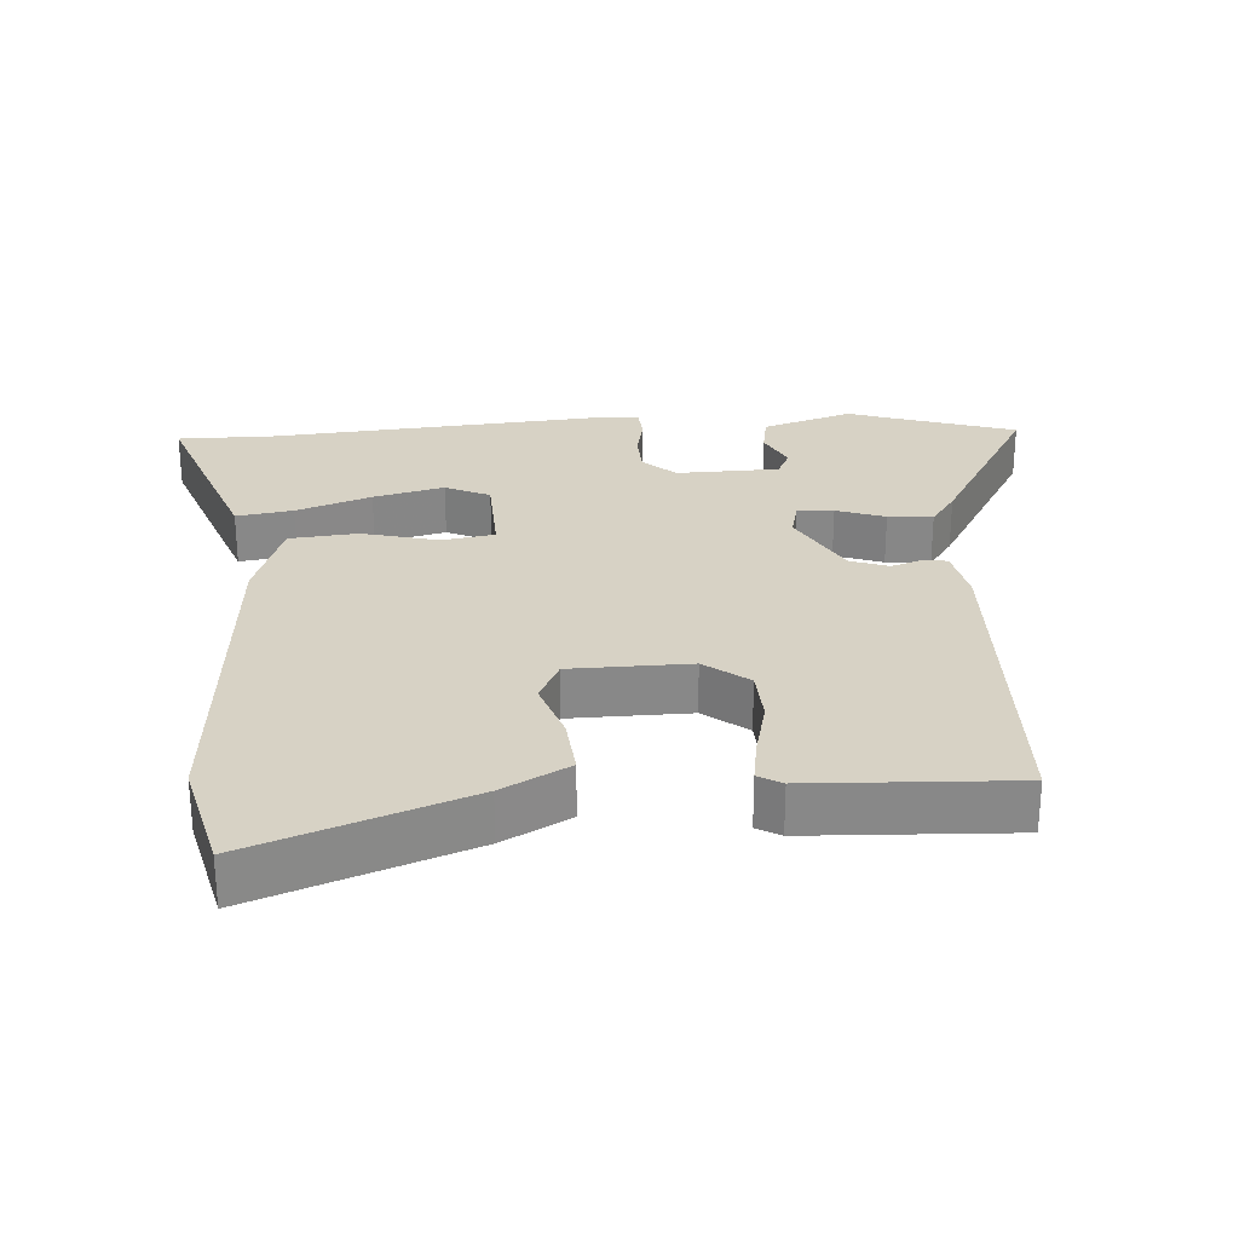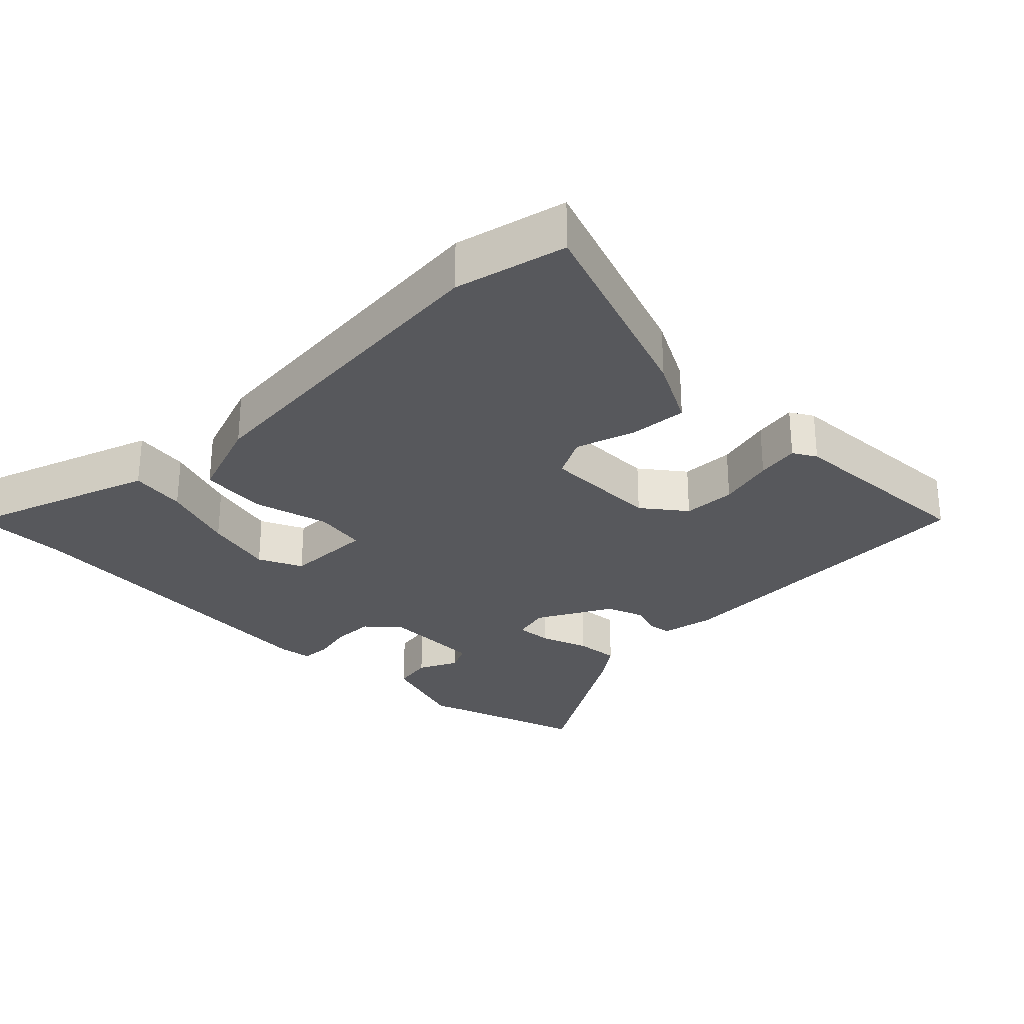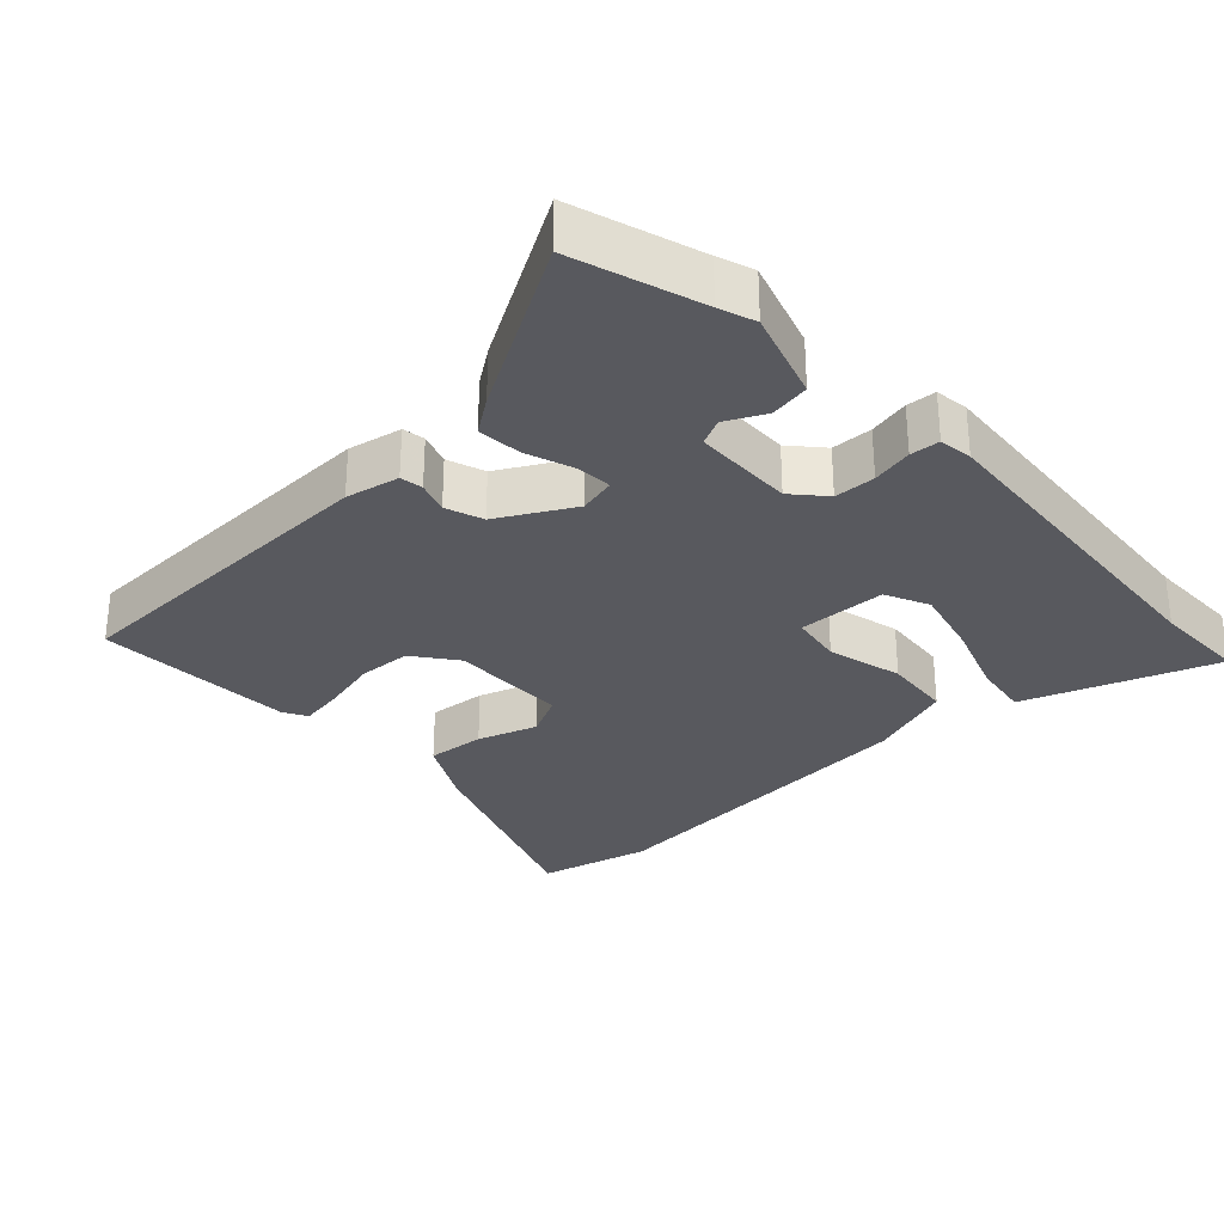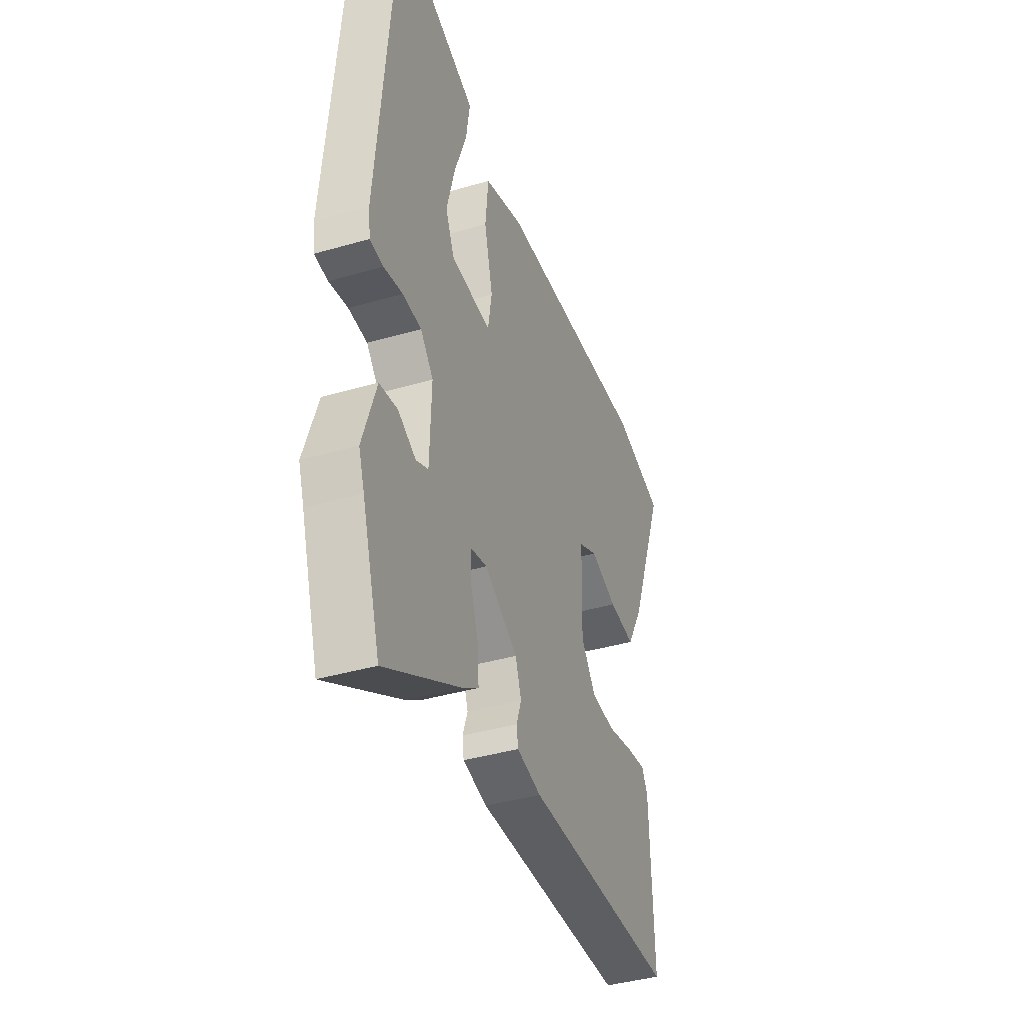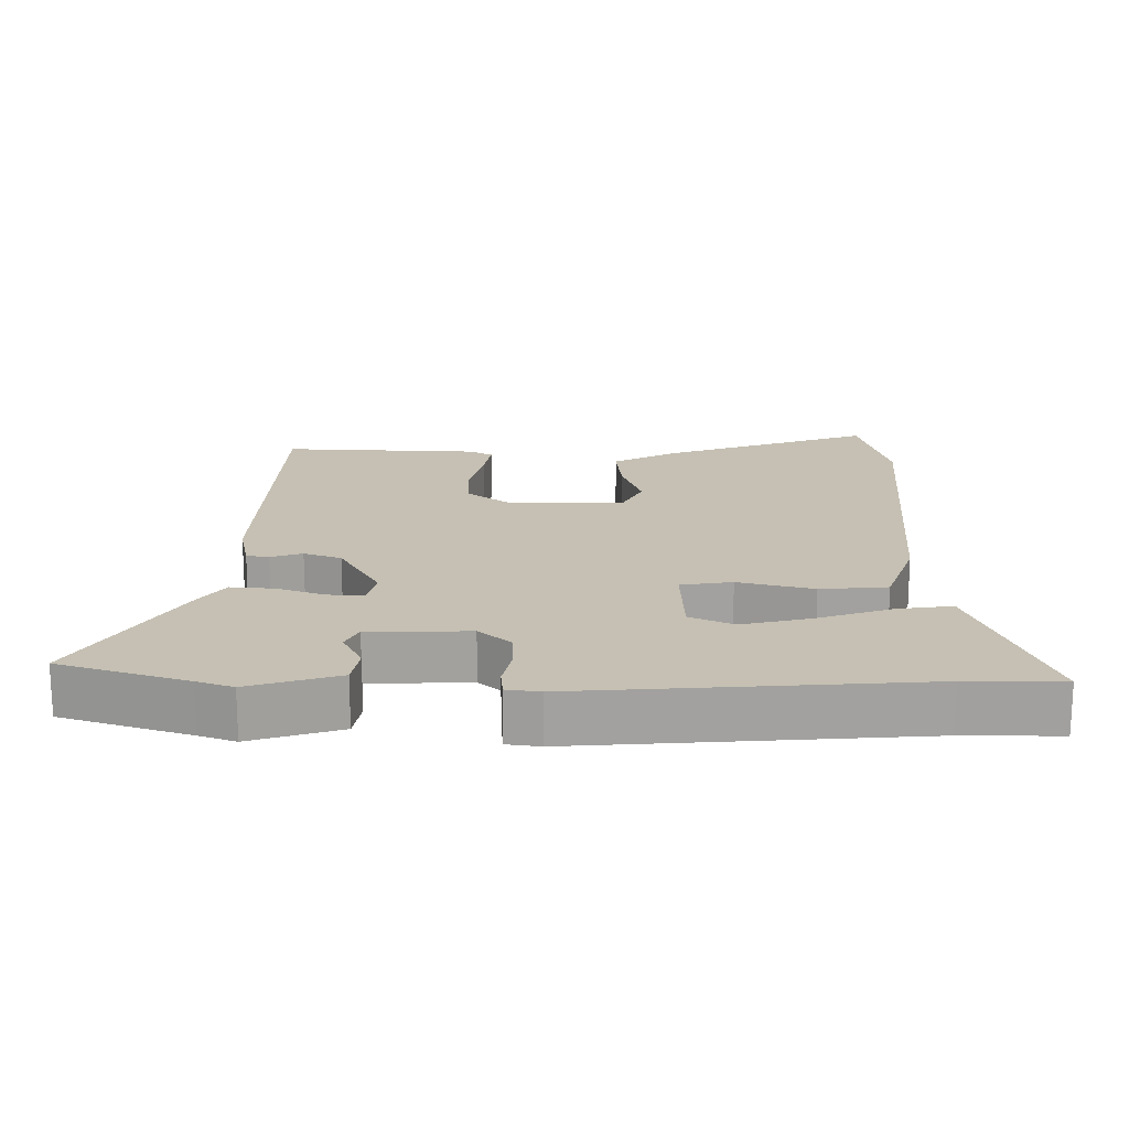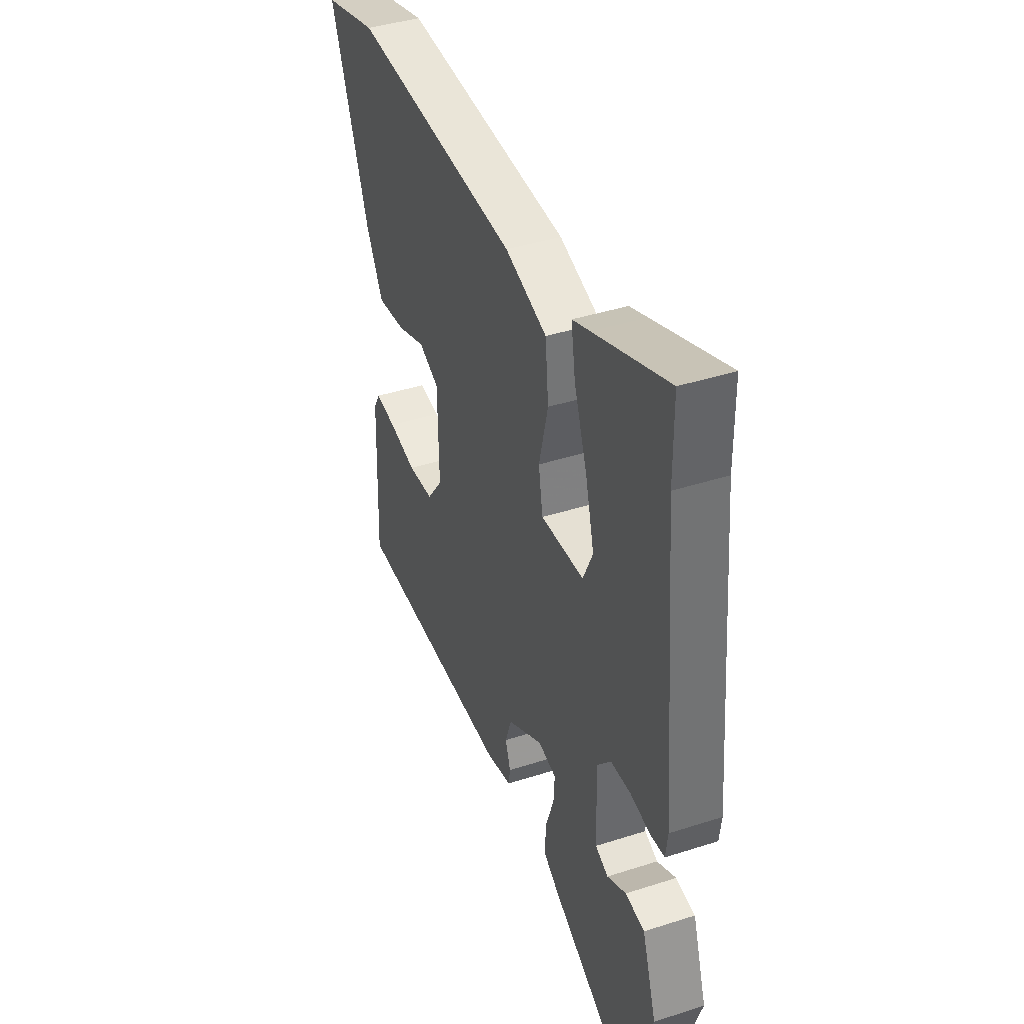
<metadata>
{"format":"obj","ext":"obj","renderer":"f3d","projection":"perspective","resolution":1024,"background":"white","views":[{"elev":27.5,"azim":86.7,"up":"+Y"},{"elev":-28.7,"azim":46.1,"up":"+Y"},{"elev":-30.4,"azim":-136.3,"up":"+Y"},{"elev":-40.1,"azim":-70.3,"up":"+Z"},{"elev":18.1,"azim":-88.9,"up":"+Y"},{"elev":40.8,"azim":-111.5,"up":"+Z"}]}
</metadata>
<code>
v -0.5 0.07 0.471
v -0.499 0.07 0.61
v -0.278 0.07 0.527
v -0.225 0.07 0.507
v -0.238 0.07 0.426
v -0.277 0.07 0.319
v -0.303 0.07 0.218
v -0.274 0.07 0.154
v -0.145 0.07 0.148
v -0.132 0.07 0.223
v -0.159 0.07 0.333
v -0.149 0.07 0.431
v -0.024 0.07 0.473
v 0.476 0.07 0.506
v 0.638 0.07 0.464
v 0.523 0.07 0.16
v 0.471 0.07 0.065
v 0.387 0.07 0.074
v 0.301 0.07 0.104
v 0.241 0.07 0.075
v 0.237 0.07 -0.096
v 0.284 0.07 -0.159
v 0.361 0.07 -0.164
v 0.444 0.07 -0.145
v 0.507 0.07 -0.136
v 0.526 0.07 -0.17
v 0.536 0.07 -0.461
v 0.049 0.07 -0.469
v -0.029 0.07 -0.452
v -0.034 0.07 -0.419
v -0.018 0.07 -0.373
v -0.037 0.07 -0.318
v -0.144 0.07 -0.257
v -0.198 0.07 -0.269
v -0.195 0.07 -0.321
v -0.171 0.07 -0.391
v -0.166 0.07 -0.455
v -0.217 0.07 -0.49
v -0.46 0.07 -0.628
v -0.518 0.07 -0.441
v -0.536 0.07 -0.388
v -0.493 0.07 -0.258
v -0.435 0.07 -0.249
v -0.378 0.07 -0.278
v -0.339 0.07 -0.26
v -0.334 0.07 -0.113
v -0.375 0.07 -0.066
v -0.435 0.07 -0.063
v -0.495 0.07 -0.075
v -0.538 0.07 -0.071
v -0.544 0.07 -0.022
v -0.5 0 0.471
v -0.499 0 0.61
v -0.278 0 0.527
v -0.225 0 0.507
v -0.238 0 0.426
v -0.277 0 0.319
v -0.303 0 0.218
v -0.274 0 0.154
v -0.145 0 0.148
v -0.132 0 0.223
v -0.159 0 0.333
v -0.149 0 0.431
v -0.024 0 0.473
v 0.476 0 0.506
v 0.638 0 0.464
v 0.523 0 0.16
v 0.471 0 0.065
v 0.387 0 0.074
v 0.301 0 0.104
v 0.241 0 0.075
v 0.237 0 -0.096
v 0.284 0 -0.159
v 0.361 0 -0.164
v 0.444 0 -0.145
v 0.507 0 -0.136
v 0.526 0 -0.17
v 0.536 0 -0.461
v 0.049 0 -0.469
v -0.029 0 -0.452
v -0.034 0 -0.419
v -0.018 0 -0.373
v -0.037 0 -0.318
v -0.144 0 -0.257
v -0.198 0 -0.269
v -0.195 0 -0.321
v -0.171 0 -0.391
v -0.166 0 -0.455
v -0.217 0 -0.49
v -0.46 0 -0.628
v -0.518 0 -0.441
v -0.536 0 -0.388
v -0.493 0 -0.258
v -0.435 0 -0.249
v -0.378 0 -0.278
v -0.339 0 -0.26
v -0.334 0 -0.113
v -0.375 0 -0.066
v -0.435 0 -0.063
v -0.495 0 -0.075
v -0.538 0 -0.071
v -0.544 0 -0.022
f 48 49 50 51
f 47 48 51 1
f 46 47 1 2
f 41 42 43 44
f 40 41 44 45
f 39 40 45
f 38 39 45
f 35 36 37 38
f 34 35 38 45
f 33 34 45 46
f 28 29 30 31
f 28 31 32
f 27 28 32
f 23 24 25 26
f 23 26 27 32
f 16 17 18 19
f 14 15 16 19
f 14 19 20
f 13 14 20
f 10 11 12 13
f 9 10 13 20
f 8 9 20 21
f 3 4 5 6
f 3 6 7
f 2 3 7
f 46 2 7 8
f 22 23 32 33
f 22 33 46
f 8 21 22 46
f 102 101 100 99
f 52 102 99 98
f 53 52 98 97
f 95 94 93 92
f 96 95 92 91
f 96 91 90
f 96 90 89
f 89 88 87 86
f 96 89 86 85
f 97 96 85 84
f 82 81 80 79
f 83 82 79
f 83 79 78
f 77 76 75 74
f 83 78 77 74
f 70 69 68 67
f 70 67 66 65
f 71 70 65
f 71 65 64
f 64 63 62 61
f 71 64 61 60
f 72 71 60 59
f 57 56 55 54
f 58 57 54
f 58 54 53
f 59 58 53 97
f 84 83 74 73
f 97 84 73
f 97 73 72 59
f 1 52 53 2
f 2 53 54 3
f 3 54 55 4
f 4 55 56 5
f 5 56 57 6
f 6 57 58 7
f 7 58 59 8
f 8 59 60 9
f 9 60 61 10
f 10 61 62 11
f 11 62 63 12
f 12 63 64 13
f 13 64 65 14
f 14 65 66 15
f 15 66 67 16
f 16 67 68 17
f 17 68 69 18
f 18 69 70 19
f 19 70 71 20
f 20 71 72 21
f 21 72 73 22
f 22 73 74 23
f 23 74 75 24
f 24 75 76 25
f 25 76 77 26
f 26 77 78 27
f 27 78 79 28
f 28 79 80 29
f 29 80 81 30
f 30 81 82 31
f 31 82 83 32
f 32 83 84 33
f 33 84 85 34
f 34 85 86 35
f 35 86 87 36
f 36 87 88 37
f 37 88 89 38
f 38 89 90 39
f 39 90 91 40
f 40 91 92 41
f 41 92 93 42
f 42 93 94 43
f 43 94 95 44
f 44 95 96 45
f 45 96 97 46
f 46 97 98 47
f 47 98 99 48
f 48 99 100 49
f 49 100 101 50
f 50 101 102 51
f 51 102 52 1

</code>
